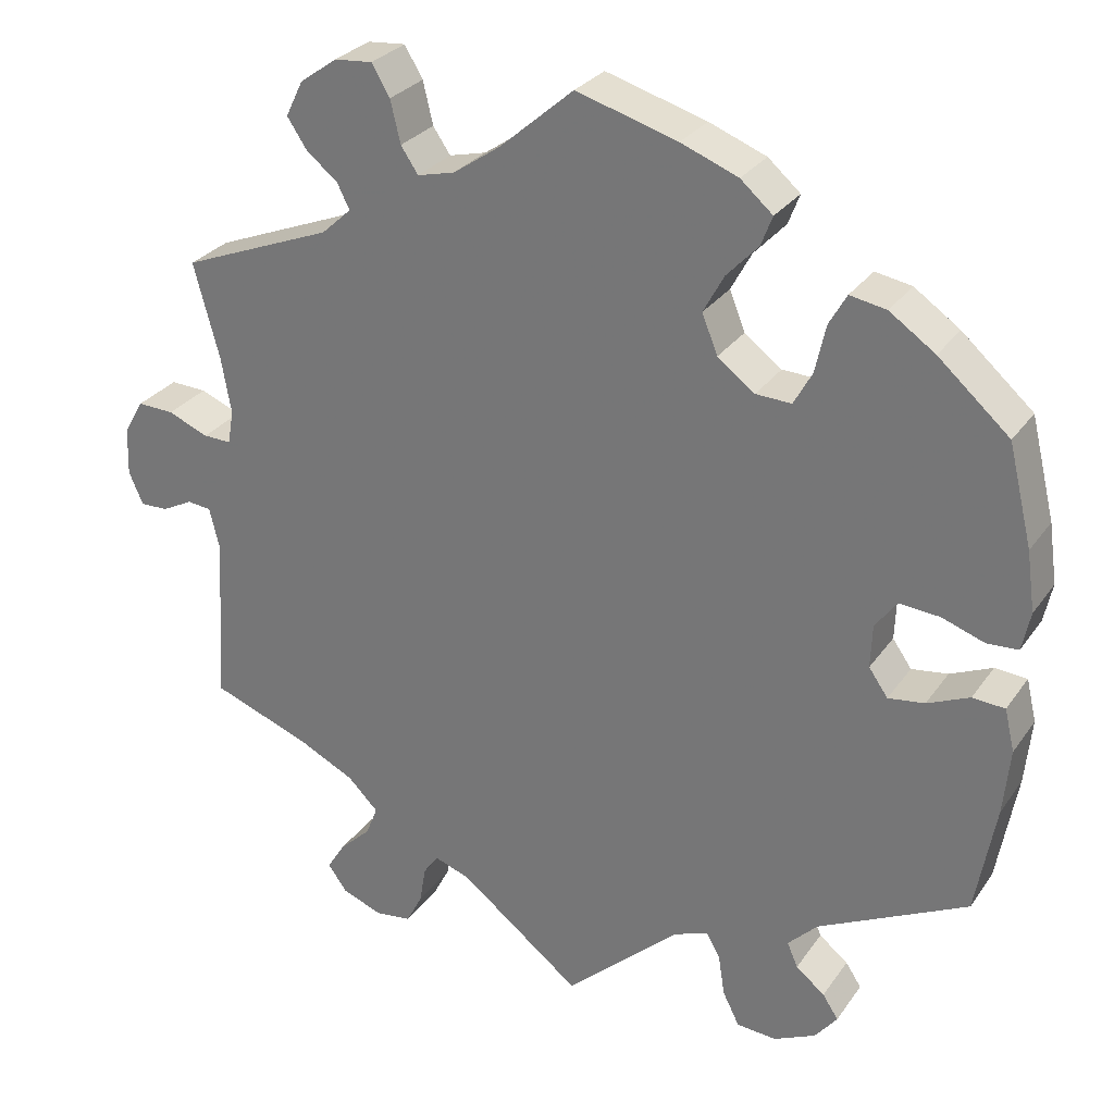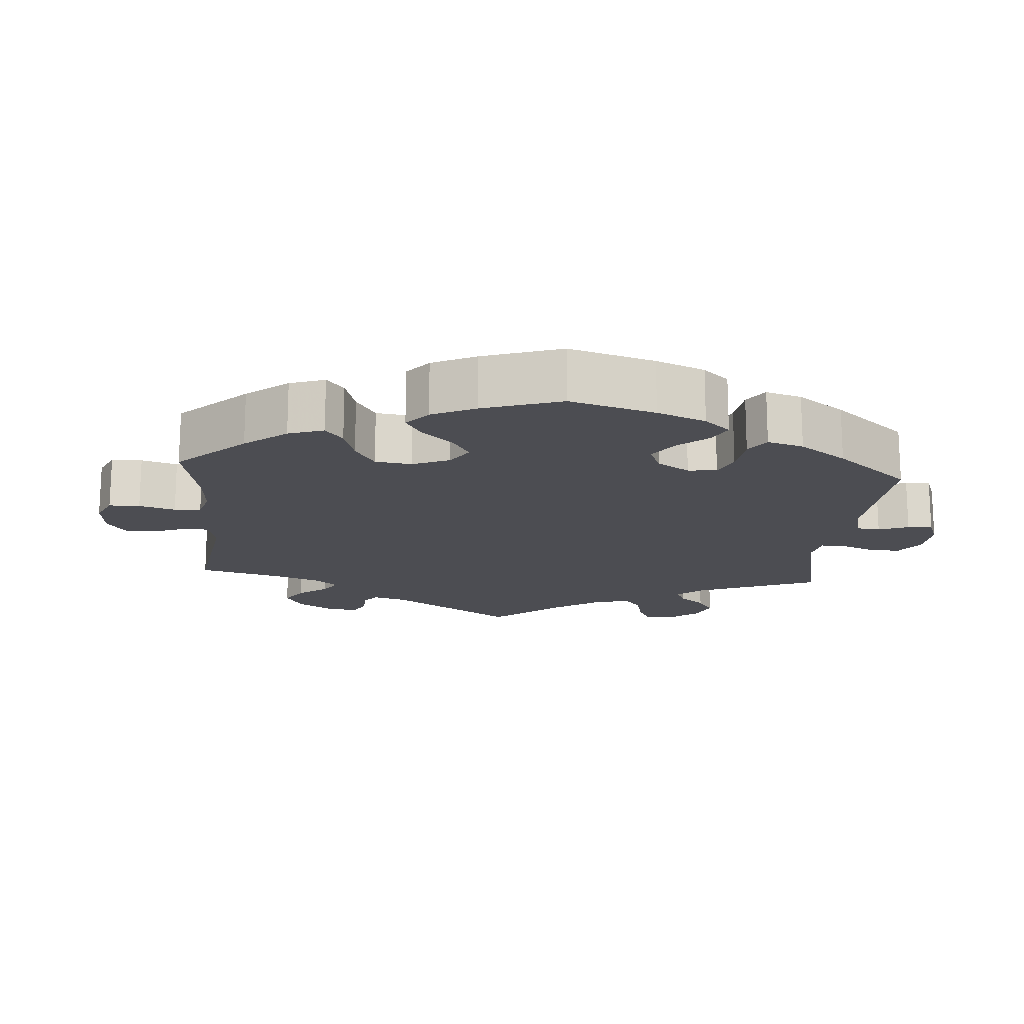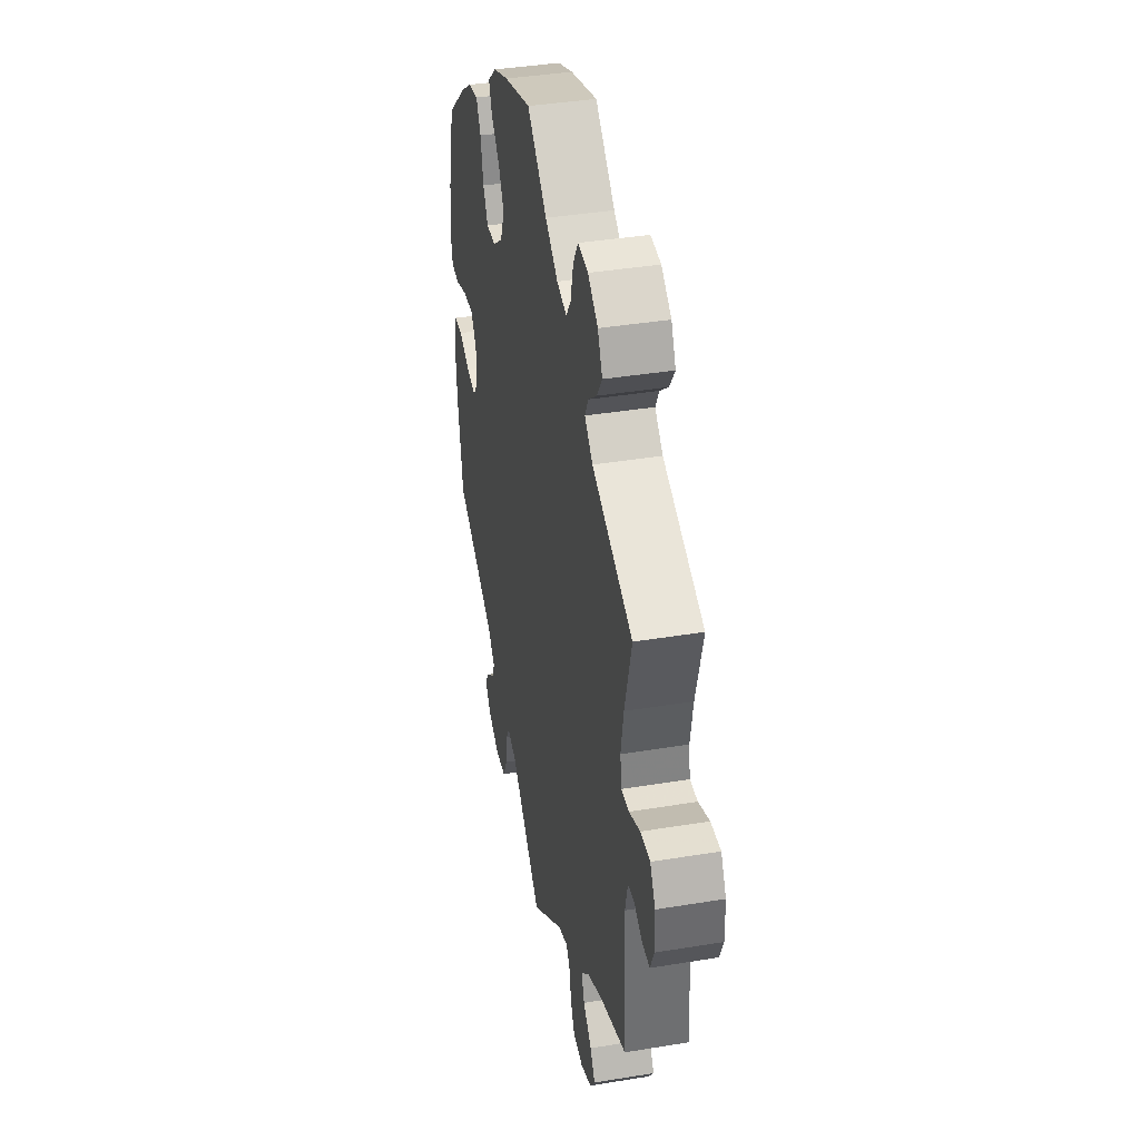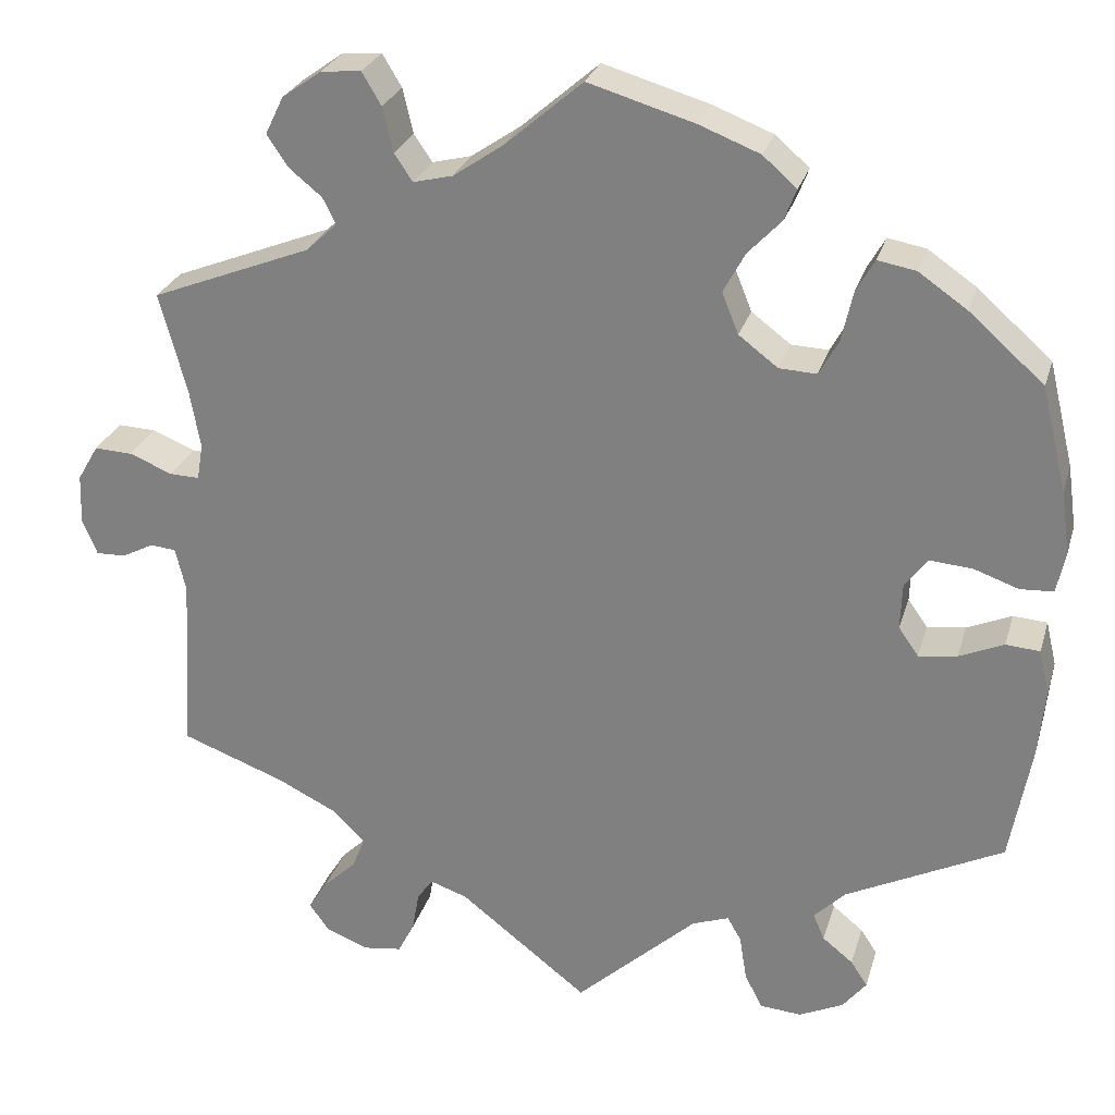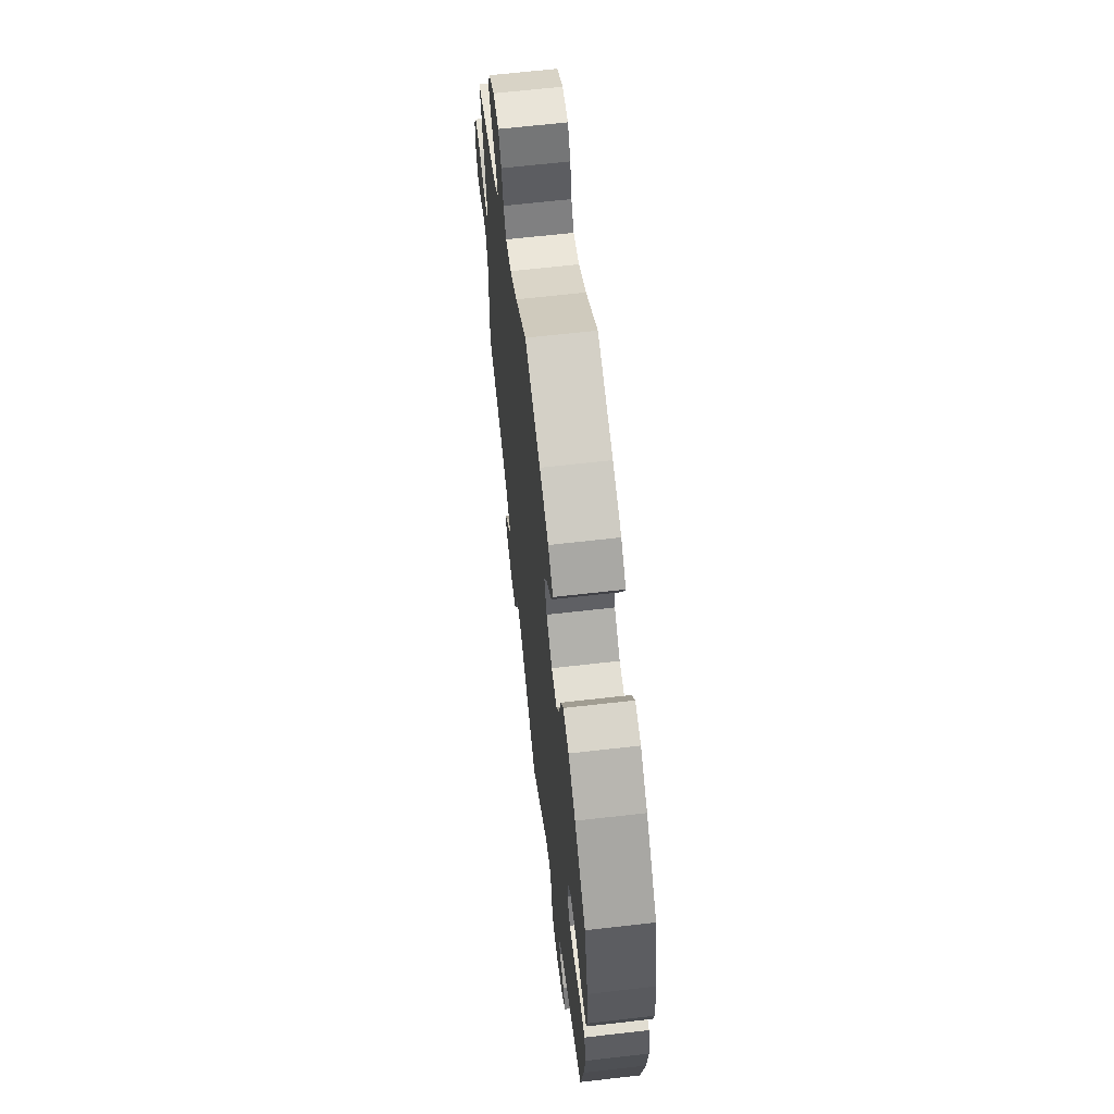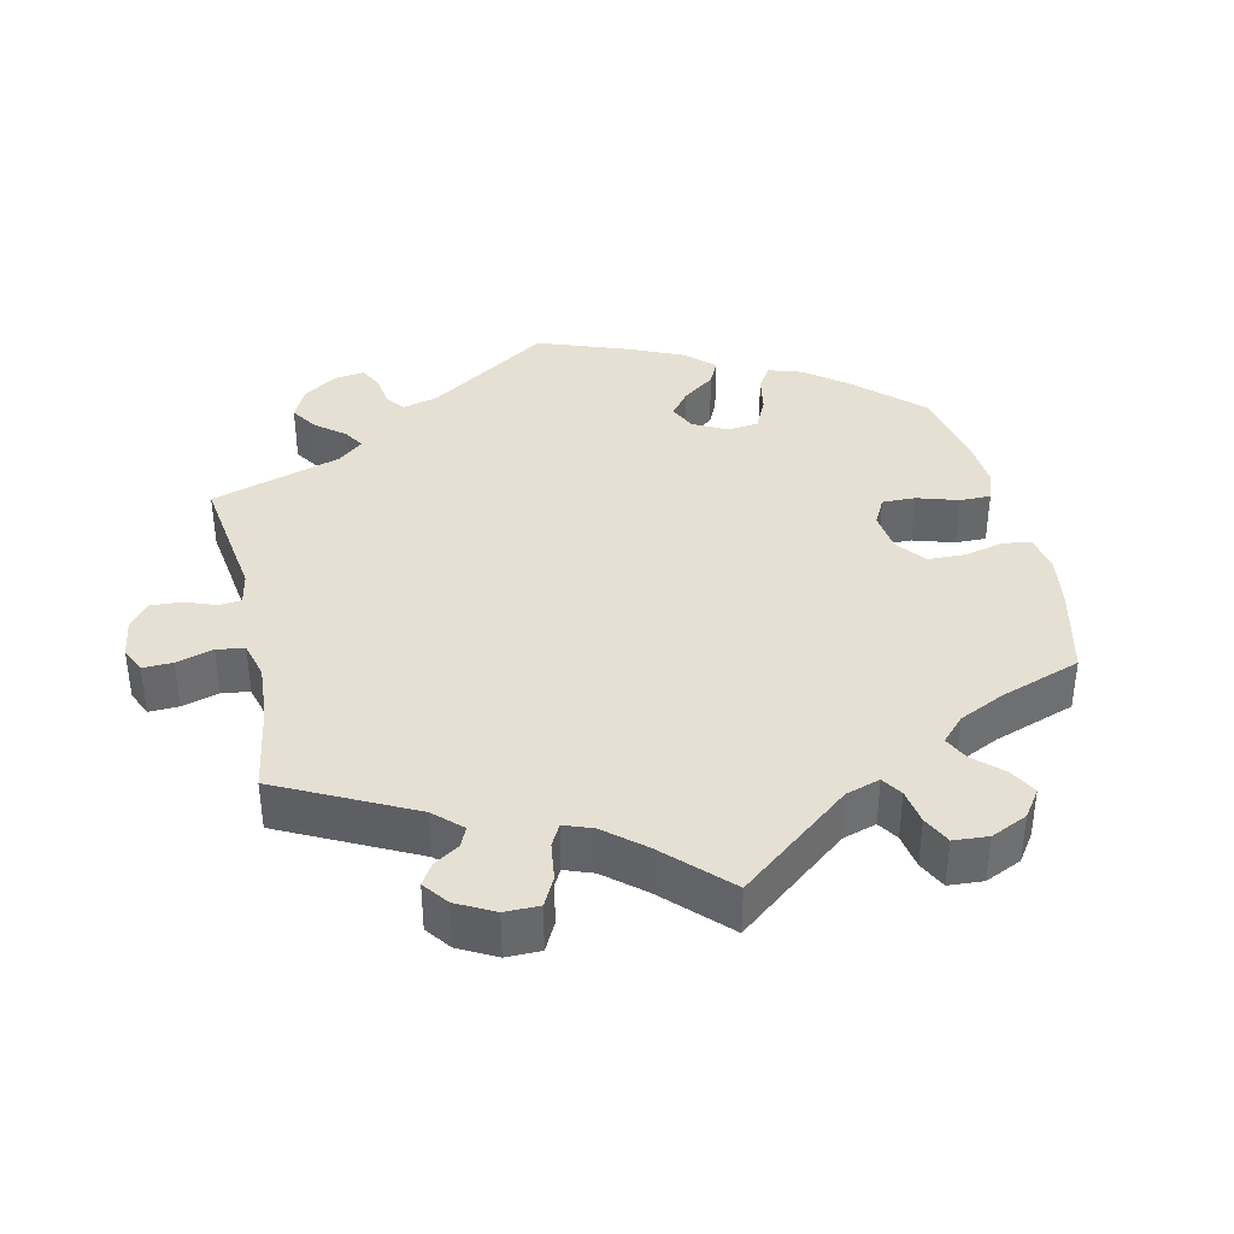
<metadata>
{"format":"obj","ext":"obj","renderer":"f3d","projection":"perspective","resolution":1024,"background":"white","views":[{"elev":28.5,"azim":27.9,"up":"+Z"},{"elev":-16.4,"azim":55.4,"up":"+Y"},{"elev":39.3,"azim":-101.6,"up":"+Z"},{"elev":26.6,"azim":15.2,"up":"+Z"},{"elev":64.6,"azim":83.4,"up":"+Z"},{"elev":38.1,"azim":-72.7,"up":"+Y"}]}
</metadata>
<code>
v -0.318 0.07 0.361
v -0.282 0.07 0.394
v -0.297 0.07 0.424
v -0.335 0.07 0.455
v -0.359 0.07 0.491
v -0.338 0.07 0.534
v -0.293 0.07 0.566
v -0.247 0.07 0.57
v -0.225 0.07 0.533
v -0.213 0.07 0.482
v -0.192 0.07 0.451
v -0.147 0.07 0.462
v -0.09 0.07 0.501
v -0.001 0.07 0.578
v 0.121 0.07 0.542
v 0.19 0.07 0.515
v 0.229 0.07 0.481
v 0.215 0.07 0.445
v 0.177 0.07 0.405
v 0.152 0.07 0.359
v 0.171 0.07 0.312
v 0.216 0.07 0.278
v 0.259 0.07 0.276
v 0.281 0.07 0.316
v 0.294 0.07 0.374
v 0.315 0.07 0.411
v 0.359 0.07 0.403
v 0.414 0.07 0.365
v 0.5 0.07 0.289
v 0.529 0.07 0.169
v 0.539 0.07 0.097
v 0.529 0.07 0.05
v 0.491 0.07 0.048
v 0.44 0.07 0.066
v 0.391 0.07 0.07
v 0.365 0.07 0.035
v 0.363 0.07 -0.017
v 0.386 0.07 -0.05
v 0.43 0.07 -0.044
v 0.481 0.07 -0.022
v 0.52 0.07 -0.025
v 0.532 0.07 -0.076
v 0.524 0.07 -0.156
v 0.5 0.07 -0.289
v 0.32 0.07 -0.378
v 0.284 0.07 -0.414
v 0.297 0.07 -0.444
v 0.332 0.07 -0.472
v 0.351 0.07 -0.501
v 0.324 0.07 -0.535
v 0.273 0.07 -0.559
v 0.225 0.07 -0.555
v 0.205 0.07 -0.515
v 0.197 0.07 -0.464
v 0.181 0.07 -0.436
v 0.139 0.07 -0.451
v 0 0.07 -0.578
v -0.147 0.07 -0.463
v -0.19 0.07 -0.448
v -0.208 0.07 -0.473
v -0.216 0.07 -0.519
v -0.235 0.07 -0.556
v -0.279 0.07 -0.562
v -0.328 0.07 -0.543
v -0.351 0.07 -0.511
v -0.329 0.07 -0.476
v -0.291 0.07 -0.44
v -0.277 0.07 -0.404
v -0.314 0.07 -0.367
v -0.383 0.07 -0.333
v -0.501 0.07 -0.289
v -0.489 0.07 -0.084
v -0.501 0.07 -0.034
v -0.53 0.07 -0.031
v -0.567 0.07 -0.05
v -0.601 0.07 -0.051
v -0.618 0.07 -0.011
v -0.616 0.07 0.047
v -0.592 0.07 0.088
v -0.548 0.07 0.086
v -0.499 0.07 0.066
v -0.465 0.07 0.065
v -0.458 0.07 0.106
v -0.47 0.07 0.174
v -0.501 0.07 0.289
v -0.318 0 0.361
v -0.282 0 0.394
v -0.297 0 0.424
v -0.335 0 0.455
v -0.359 0 0.491
v -0.338 0 0.534
v -0.293 0 0.566
v -0.247 0 0.57
v -0.225 0 0.533
v -0.213 0 0.482
v -0.192 0 0.451
v -0.147 0 0.462
v -0.09 0 0.501
v -0.001 0 0.578
v 0.121 0 0.542
v 0.19 0 0.515
v 0.229 0 0.481
v 0.215 0 0.445
v 0.177 0 0.405
v 0.152 0 0.359
v 0.171 0 0.312
v 0.216 0 0.278
v 0.259 0 0.276
v 0.281 0 0.316
v 0.294 0 0.374
v 0.315 0 0.411
v 0.359 0 0.403
v 0.414 0 0.365
v 0.5 0 0.289
v 0.529 0 0.169
v 0.539 0 0.097
v 0.529 0 0.05
v 0.491 0 0.048
v 0.44 0 0.066
v 0.391 0 0.07
v 0.365 0 0.035
v 0.363 0 -0.017
v 0.386 0 -0.05
v 0.43 0 -0.044
v 0.481 0 -0.022
v 0.52 0 -0.025
v 0.532 0 -0.076
v 0.524 0 -0.156
v 0.5 0 -0.289
v 0.32 0 -0.378
v 0.284 0 -0.414
v 0.297 0 -0.444
v 0.332 0 -0.472
v 0.351 0 -0.501
v 0.324 0 -0.535
v 0.273 0 -0.559
v 0.225 0 -0.555
v 0.205 0 -0.515
v 0.197 0 -0.464
v 0.181 0 -0.436
v 0.139 0 -0.451
v 0 0 -0.578
v -0.147 0 -0.463
v -0.19 0 -0.448
v -0.208 0 -0.473
v -0.216 0 -0.519
v -0.235 0 -0.556
v -0.279 0 -0.562
v -0.328 0 -0.543
v -0.351 0 -0.511
v -0.329 0 -0.476
v -0.291 0 -0.44
v -0.277 0 -0.404
v -0.314 0 -0.367
v -0.383 0 -0.333
v -0.501 0 -0.289
v -0.489 0 -0.084
v -0.501 0 -0.034
v -0.53 0 -0.031
v -0.567 0 -0.05
v -0.601 0 -0.051
v -0.618 0 -0.011
v -0.616 0 0.047
v -0.592 0 0.088
v -0.548 0 0.086
v -0.499 0 0.066
v -0.465 0 0.065
v -0.458 0 0.106
v -0.47 0 0.174
v -0.501 0 0.289
f 84 85 1
f 83 84 1 2
f 82 83 2
f 78 79 80 81
f 78 81 82
f 77 78 82
f 74 75 76 77
f 73 74 77 82
f 72 73 82 2
f 70 71 72 2
f 64 65 66 67
f 64 67 68
f 63 64 68
f 60 61 62 63
f 59 60 63 68
f 58 59 68 69
f 56 57 58
f 55 56 58 69
f 51 52 53 54
f 51 54 55
f 50 51 55
f 47 48 49 50
f 46 47 50 55
f 45 46 55 69
f 39 40 41 42
f 38 39 42 43
f 31 32 33 34
f 31 34 35
f 30 31 35
f 29 30 35
f 28 29 35 36
f 24 25 26 27
f 23 24 27 28
f 16 17 18 19
f 16 19 20
f 13 14 15 16
f 12 13 16 20
f 11 12 20 21
f 7 8 9 10
f 7 10 11
f 6 7 11
f 3 4 5 6
f 2 3 6 11
f 38 43 44 45
f 37 38 45 69
f 36 37 69 70
f 23 28 36 70
f 2 11 21 22
f 70 2 22
f 22 23 70
f 86 170 169
f 87 86 169 168
f 87 168 167
f 166 165 164 163
f 167 166 163
f 167 163 162
f 162 161 160 159
f 167 162 159 158
f 87 167 158 157
f 87 157 156 155
f 152 151 150 149
f 153 152 149
f 153 149 148
f 148 147 146 145
f 153 148 145 144
f 154 153 144 143
f 143 142 141
f 154 143 141 140
f 139 138 137 136
f 140 139 136
f 140 136 135
f 135 134 133 132
f 140 135 132 131
f 154 140 131 130
f 127 126 125 124
f 128 127 124 123
f 119 118 117 116
f 120 119 116
f 120 116 115
f 120 115 114
f 121 120 114 113
f 112 111 110 109
f 113 112 109 108
f 104 103 102 101
f 105 104 101
f 101 100 99 98
f 105 101 98 97
f 106 105 97 96
f 95 94 93 92
f 96 95 92
f 96 92 91
f 91 90 89 88
f 96 91 88 87
f 130 129 128 123
f 154 130 123 122
f 155 154 122 121
f 155 121 113 108
f 107 106 96 87
f 107 87 155
f 155 108 107
f 1 86 87 2
f 2 87 88 3
f 3 88 89 4
f 4 89 90 5
f 5 90 91 6
f 6 91 92 7
f 7 92 93 8
f 8 93 94 9
f 9 94 95 10
f 10 95 96 11
f 11 96 97 12
f 12 97 98 13
f 13 98 99 14
f 14 99 100 15
f 15 100 101 16
f 16 101 102 17
f 17 102 103 18
f 18 103 104 19
f 19 104 105 20
f 20 105 106 21
f 21 106 107 22
f 22 107 108 23
f 23 108 109 24
f 24 109 110 25
f 25 110 111 26
f 26 111 112 27
f 27 112 113 28
f 28 113 114 29
f 29 114 115 30
f 30 115 116 31
f 31 116 117 32
f 32 117 118 33
f 33 118 119 34
f 34 119 120 35
f 35 120 121 36
f 36 121 122 37
f 37 122 123 38
f 38 123 124 39
f 39 124 125 40
f 40 125 126 41
f 41 126 127 42
f 42 127 128 43
f 43 128 129 44
f 44 129 130 45
f 45 130 131 46
f 46 131 132 47
f 47 132 133 48
f 48 133 134 49
f 49 134 135 50
f 50 135 136 51
f 51 136 137 52
f 52 137 138 53
f 53 138 139 54
f 54 139 140 55
f 55 140 141 56
f 56 141 142 57
f 57 142 143 58
f 58 143 144 59
f 59 144 145 60
f 60 145 146 61
f 61 146 147 62
f 62 147 148 63
f 63 148 149 64
f 64 149 150 65
f 65 150 151 66
f 66 151 152 67
f 67 152 153 68
f 68 153 154 69
f 69 154 155 70
f 70 155 156 71
f 71 156 157 72
f 72 157 158 73
f 73 158 159 74
f 74 159 160 75
f 75 160 161 76
f 76 161 162 77
f 77 162 163 78
f 78 163 164 79
f 79 164 165 80
f 80 165 166 81
f 81 166 167 82
f 82 167 168 83
f 83 168 169 84
f 84 169 170 85
f 85 170 86 1

</code>
